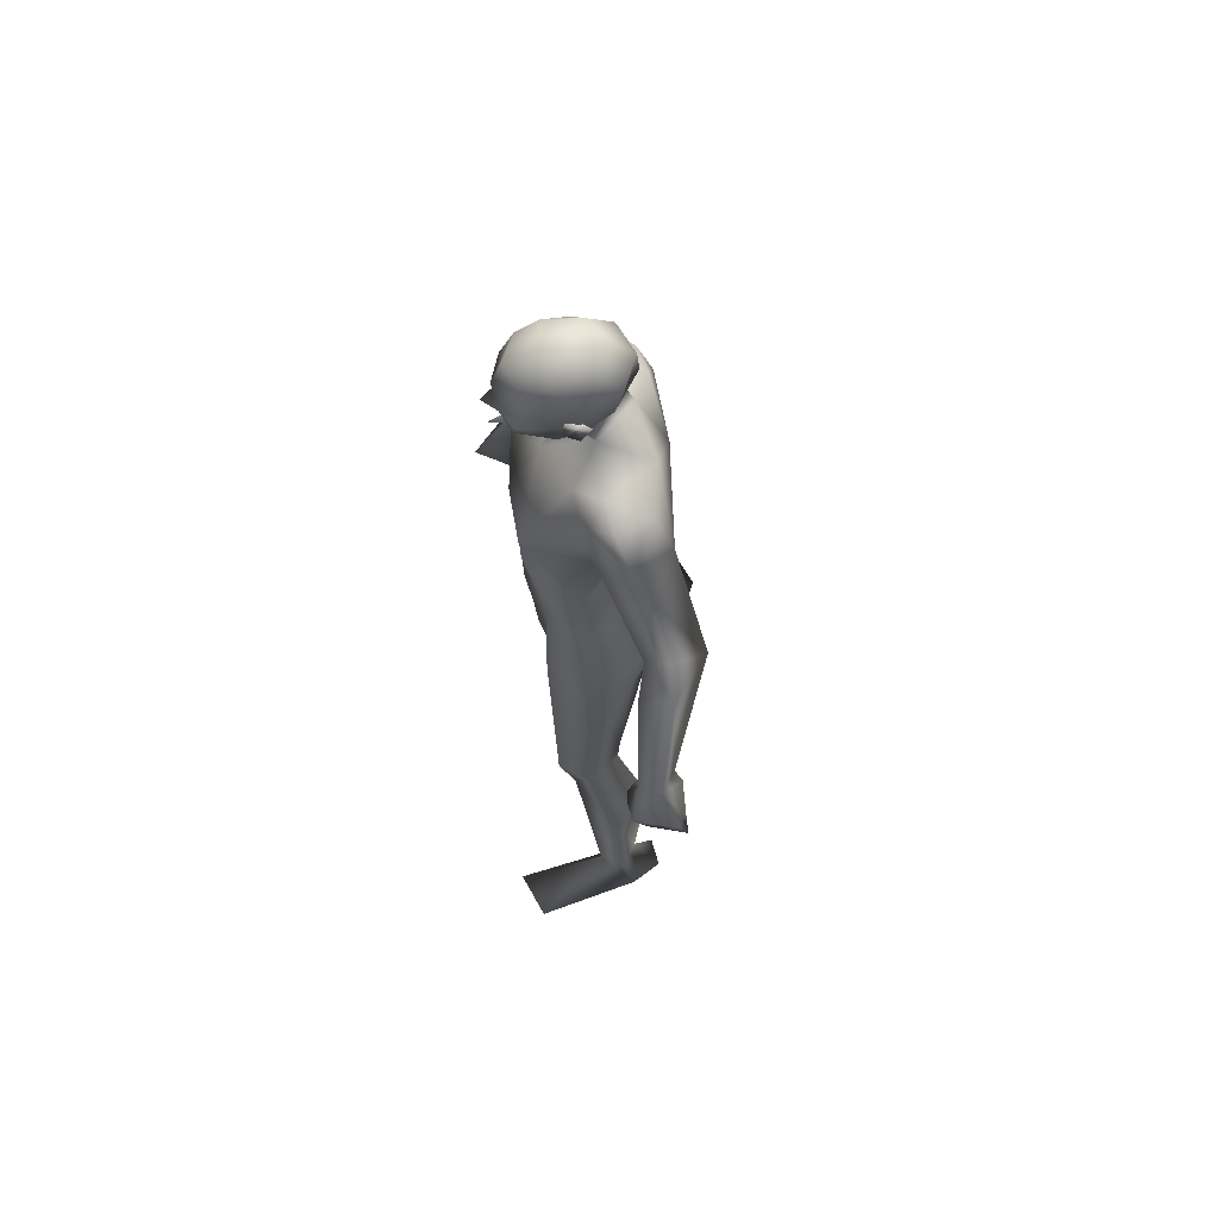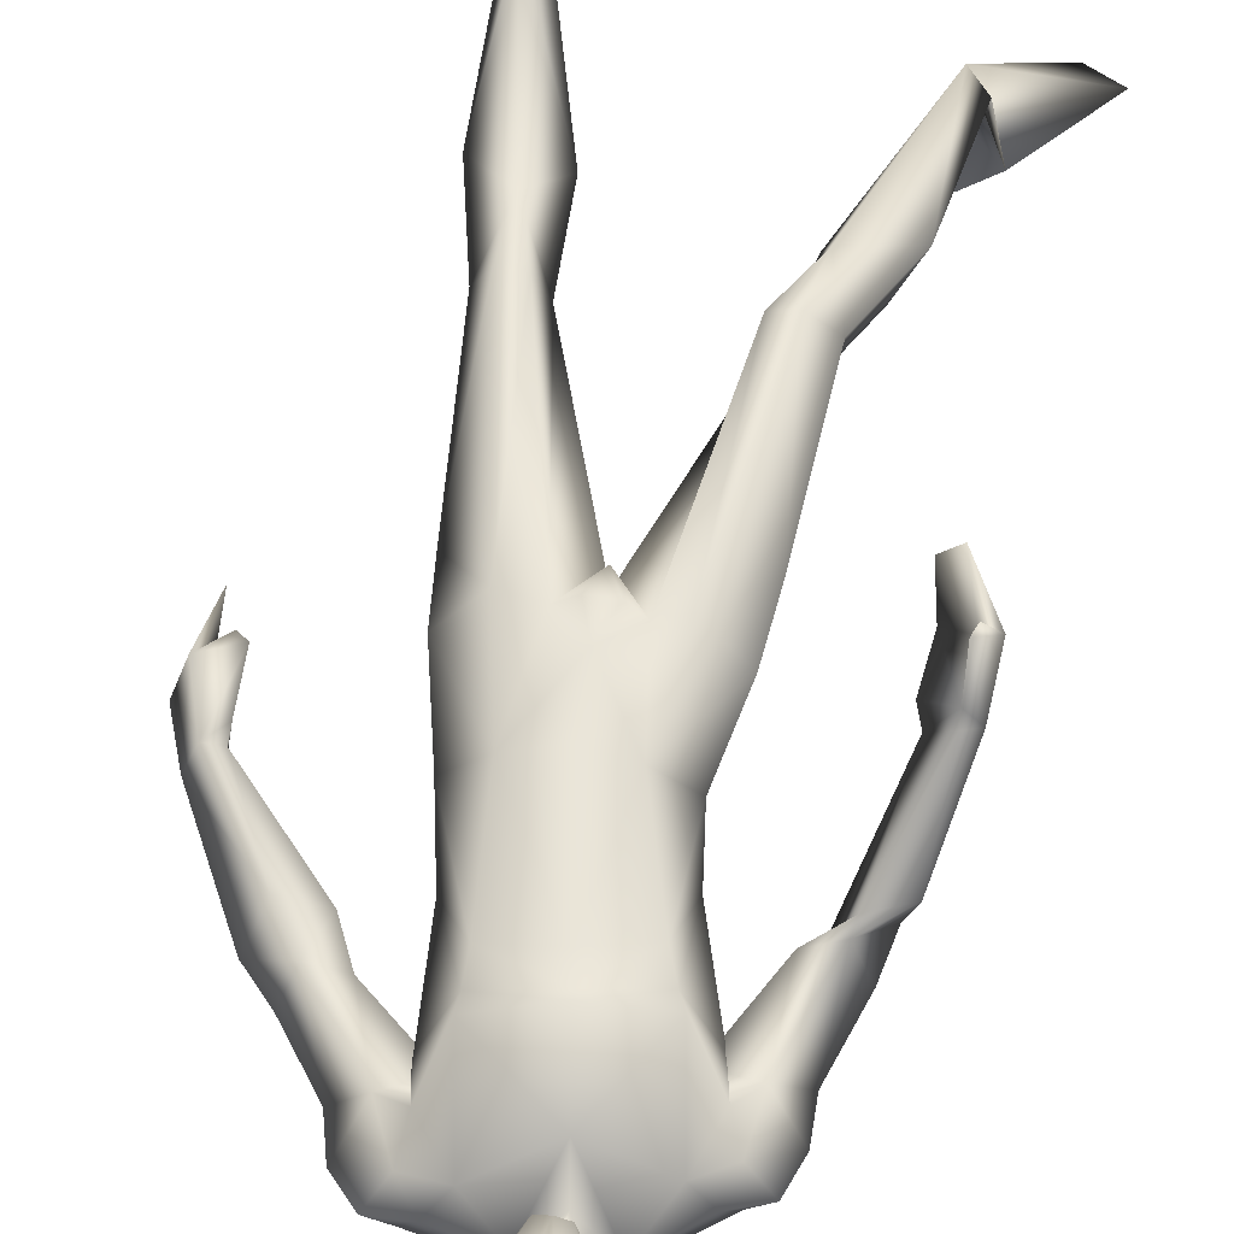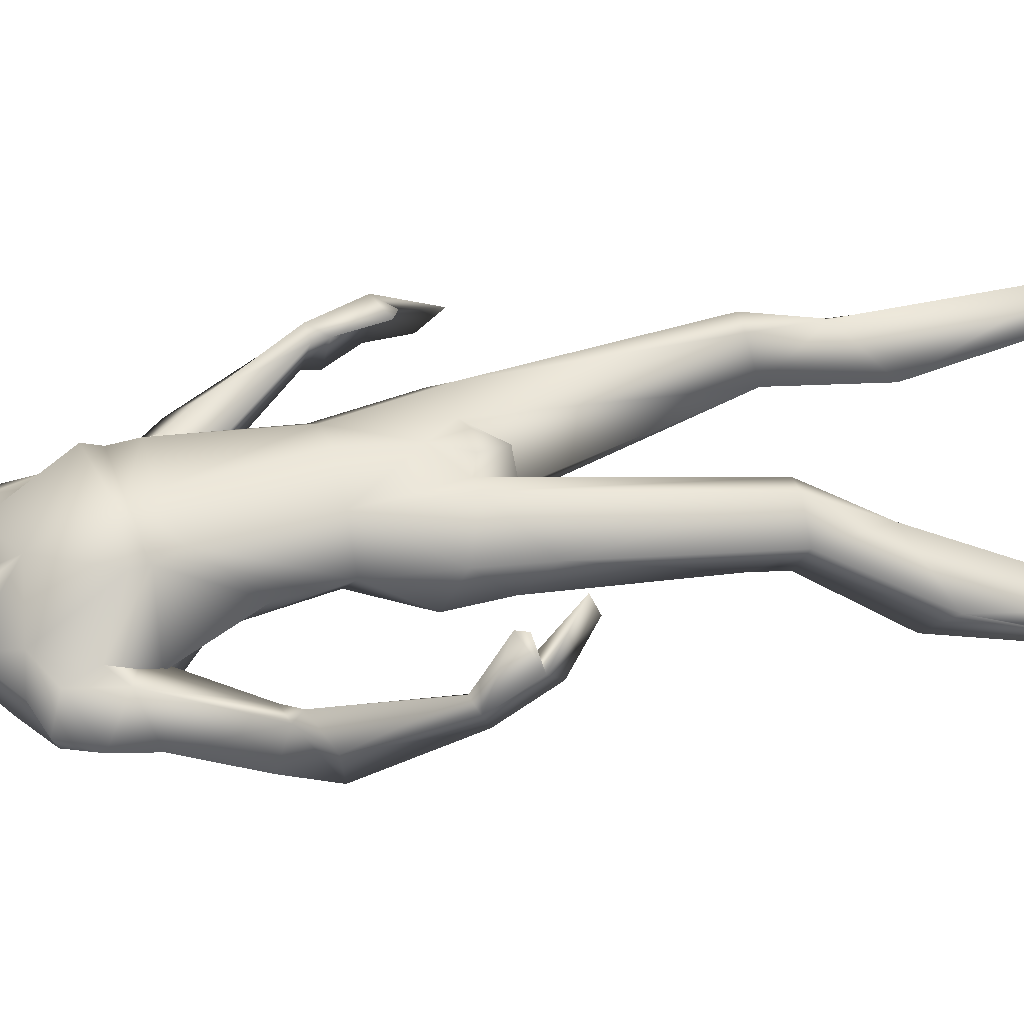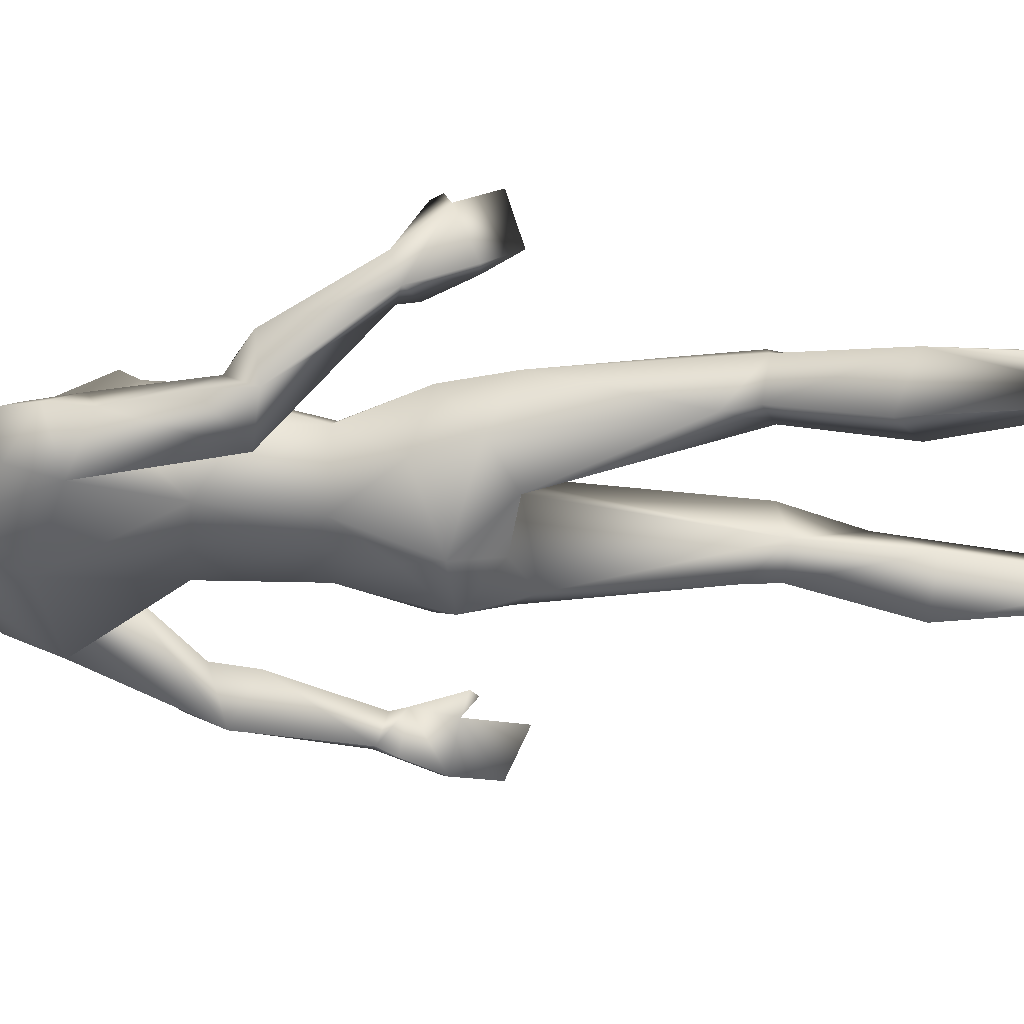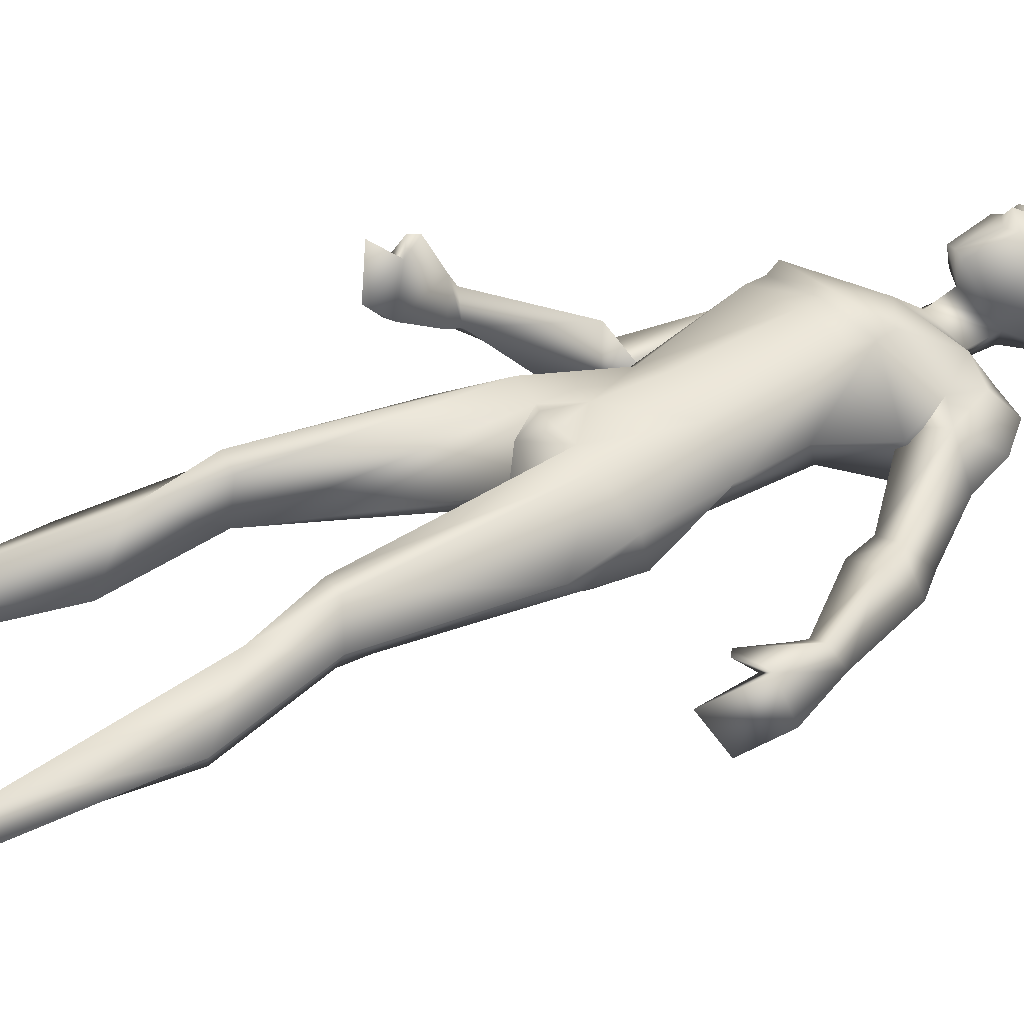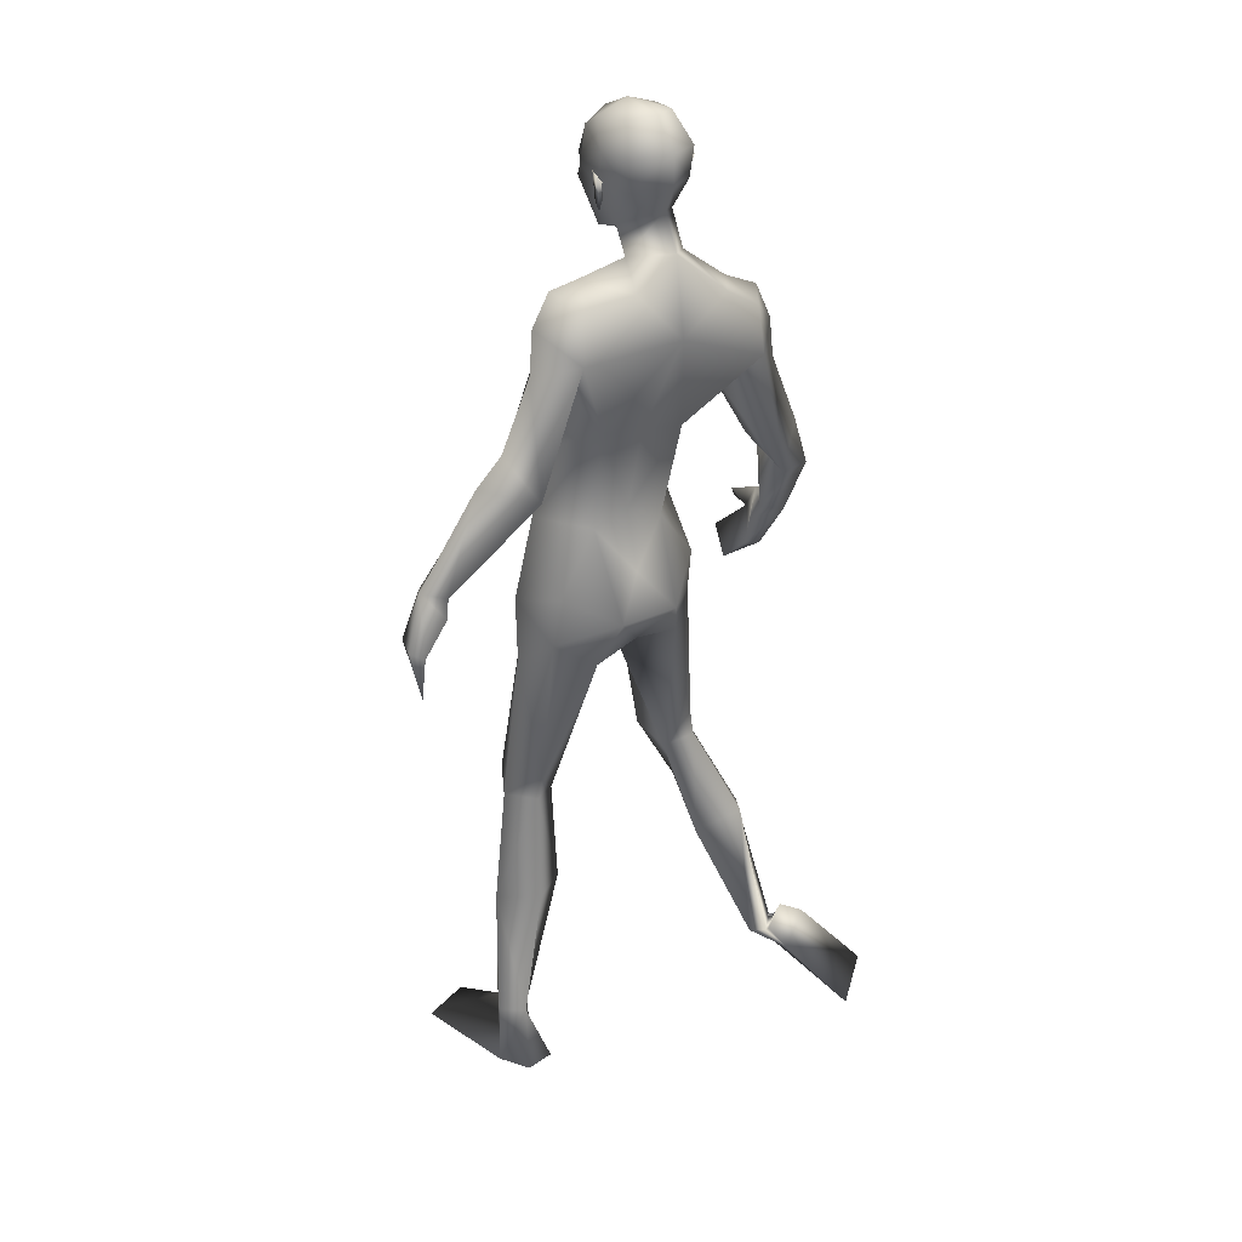
<metadata>
{"format":"obj","ext":"obj","renderer":"f3d","projection":"perspective","resolution":1024,"background":"white","views":[{"elev":69.8,"azim":85.1,"up":"+Y"},{"elev":62.7,"azim":-170.0,"up":"+Z"},{"elev":46.9,"azim":-100.0,"up":"+Z"},{"elev":-39.5,"azim":-84.0,"up":"+Z"},{"elev":35.5,"azim":61.6,"up":"+Z"},{"elev":34.6,"azim":149.0,"up":"+Y"}]}
</metadata>
<code>
o Man_Body
v -0.006702 4.297 -0.2019
v 0.2487 4.232 -0.2189
v -0.246 4.187 -0.2208
v 0.5082 4.233 0.116
v -0.5016 4.14 0.112
v 0.282 4.201 0.3336
v -0.2735 4.15 0.3314
v 0.004485 4.173 0.4568
v -0.2408 5.546 -0.4609
v 0.03005 5.873 -0.3637
v -0.6105 5.74 -0.368
v 0.1257 5.795 0.1384
v -0.6761 5.637 0.1344
v -0.2563 5.597 0.3008
v 0.2108 5.18 0.4357
v -0.5451 5.04 0.4297
v -0.1694 5.12 0.4793
v -0.1127 4.844 -0.2111
v 0.1748 4.899 -0.2061
v -0.4008 4.792 -0.2108
v 0.4065 4.707 0.1124
v -0.5534 4.529 0.1047
v 0.2095 5.009 0.4622
v -0.483 4.881 0.4566
v -0.1421 4.973 0.4847
v 0.2151 5.29 0.4714
v -0.5892 5.142 0.465
v -0.1801 5.177 0.5044
v -0.3128 6.011 -0.2579
v -0.09762 5.948 -0.02007
v -0.5099 5.904 -0.02032
v -0.292 5.816 0.143
v 0.5294 2.14 0.3327
v -0.3961 2.132 0.3024
v 0.7892 2.099 0.1009
v -0.7181 2.111 0.1653
v 0.1906 3.572 0.3506
v -0.1906 3.572 0.3506
v 0.006502 3.316 0.04409
v 0.2937 3.261 -0.3254
v -0.3502 3.28 -0.2561
v 1.002 0.3657 -0.1151
v -1.13 0.4999 -0.3864
v 0.8389 0.3543 -0.2126
v -1.005 0.5132 -0.5295
v 0.7716 0.3632 -0.1138
v -0.9106 0.4958 -0.4575
v 0.9212 0.3477 0.05699
v -1.003 0.4374 -0.2579
v 0.3405 5.518 0.09656
v -0.782 5.31 0.08756
v -0.07032 6.143 0.04338
v -0.4728 6.155 0.0507
v -0.2718 5.991 0.2389
v -0.2719 6.272 -0.1903
v 0.4986 5.461 0.02032
v -0.9019 5.195 0.05524
v 0.3558 5.833 -0.3108
v -0.8819 5.549 -0.3192
v 0.358 5.754 0.06464
v -0.8614 5.501 0.06085
v 0.4319 5.529 -0.4284
v -0.858 5.263 -0.4265
v 0.6965 5.454 -0.2438
v -1.083 5.091 -0.2004
v 0.4661 5.888 -0.08038
v -1.009 5.574 -0.09247
v 0.2436 5.891 -0.03164
v -0.8059 5.664 -0.04532
v 0.3892 5.26 -0.06124
v -0.6425 5.131 -0.05094
v 0.8944 4.914 -0.2155
v -1.11 4.526 -0.09065
v 0.9737 5.07 -0.3798
v -1.229 4.626 -0.2736
v 0.8339 4.812 -0.61
v 0.6956 4.904 -0.2944
v -0.9165 4.566 -0.172
v 1.452 4.137 -0.1363
v -1.483 3.741 0.2401
v 1.516 4.219 -0.2818
v -1.422 3.692 0.07897
v 1.366 4.179 -0.3746
v -1.255 3.743 0.1232
v 1.349 4.115 -0.177
v -1.388 3.788 0.2775
v 1.052 4.694 -0.1712
v -1.35 4.348 -0.05079
v 1.15 4.886 -0.374
v -1.287 4.32 -0.3391
v -1.014 4.392 -0.4679
v 0.8141 4.663 -0.2715
v -1.128 4.466 0.01698
v 0 3.378 -0.3308
v 0.6493 3.649 0.1155
v -0.6131 3.65 0.2174
v -0 3.748 0.418
v 0.5064 3.786 -0.2319
v -0.5321 3.779 -0.1464
v 0.1979 3.639 -0.4958
v -0.1979 3.639 -0.4958
v 0.4199 3.543 0.3615
v -0.3489 3.55 0.4213
v 0 3.893 -0.3341
v 0.544 3.415 -0.1886
v -0.5632 3.427 -0.06405
v 0.6696 1.692 0.2196
v -0.5997 1.692 0.142
v 0.9627 1.374 -0.0603
v -0.9893 1.459 -0.1018
v 0.7403 1.458 -0.3026
v -0.8432 1.601 -0.3729
v 0.484 1.377 -0.0797
v -0.5399 1.465 -0.2676
v 0.6334 2.125 -0.09264
v -0.6348 2.169 -0.0631
v -0.2635 6.843 0.2294
v -0.2576 6.71 0.4767
v -0.2569 6.465 0.5493
v -0.2575 6.408 0.5356
v -0.1777 6.276 0.518
v -0.3395 6.276 0.5223
v -0.2616 5.952 0.468
v -0.1866 5.956 0.4482
v -0.3374 5.957 0.4523
v -0.03648 6.324 0.4352
v -0.4844 6.326 0.4472
v -0.02887 6.406 0.3905
v -0.4936 6.408 0.4028
v -0.0635 6.662 0.3845
v -0.4567 6.664 0.395
v -0.05555 6.757 0.2427
v -0.4713 6.759 0.2538
v -0.1057 6.808 -0.000857
v -0.4336 6.81 0.007877
v 0.01676 6.607 0.06507
v -0.5544 6.61 0.08028
v 0.02342 6.399 0.08804
v -0.5619 6.402 0.1036
v -0.2789 6.459 -0.2766
v -0.2775 6.652 -0.2607
v -0.2722 6.832 -0.0957
v 1.052 -0.03315 -0.194
v -1.237 0.6844 -0.6373
v 0.9268 -0.01064 -0.4018
v -1.041 0.8292 -0.6354
v 0.7626 -0.0367 -0.1082
v -1.023 0.5233 -0.7769
v 0.9119 -0.1176 0.6905
v -1.49 -0.1315 -0.9192
v 1.234 -0.1087 0.5442
v -1.706 0.09216 -0.751
v 0.7283 -0.0112 -0.362
v -0.8862 0.7353 -0.7264
v -0.259 6.231 0.5126
v -0.256 6.277 0.616
v -0.07009 6.458 0.4761
v -0.4473 6.46 0.4862
v 0.07142 6.479 0.01097
v -0.6132 6.483 0.02921
v 0.01865 6.463 0.1644
v -0.5525 6.466 0.1796
v -0.00395 6.258 0.1716
v -0.5316 6.26 0.1857
v 0.0266 6.235 0.07334
v -0.5675 6.238 0.08916
v -0.04838 6.372 0.1082
v -0.4894 6.374 0.1199
v -0.05838 6.403 -0.1206
v -0.4913 6.405 -0.1091
v -0.06214 6.628 -0.1709
v -0.488 6.63 -0.1595
v 0.598 2.318 -0.1101
v -0.6061 2.364 -0.06438
v 0.6811 2.145 0.3315
v -0.5397 2.131 0.3517
v 0.4573 2.074 0.03507
v -0.4267 2.108 -0.008535
v 1.651 3.875 -0.3759
v -1.349 3.357 0.2453
v 1.564 3.792 -0.09875
v -1.501 3.469 0.4816
v 1.614 3.567 -0.4554
v -1.198 3.172 0.459
v 1.507 3.421 -0.1993
v -1.308 3.253 0.7414
v 1.404 3.67 -0.0792
v -1.399 3.518 0.6483
v 1.572 3.84 -0.4373
v -1.248 3.372 0.2732
v 1.473 3.772 -0.1527
v -1.403 3.503 0.506
v 1.402 4.07 -0.424
v -1.212 3.635 0.1688
v 1.349 4.016 -0.1573
v -1.382 3.736 0.3636
v 1.343 3.71 -0.08215
v -1.371 3.585 0.64
v 0.6983 3.242 0.01097
v -0.6524 3.247 0.2299
v -0.4697 6.082 0.2124
v -0.0661 6.08 0.2017
v -0.07785 3.527 0.3904
v 0.07785 3.527 0.3904
v -0 3.354 0.3296
v -1.086 5.346 -0.1499
v 0.6232 5.711 -0.1511
v 0.2734 5.313 -0.06343
v -0.7324 5.052 -0.07023
f 50 26 15
f 16 27 51
f 68 30 12
f 13 31 69
f 50 12 26
f 27 13 51
f 10 58 62
f 63 59 11
f 60 66 68
f 69 67 61
f 9 62 19
f 20 63 9
f 19 18 9
f 9 18 20
f 10 62 9
f 9 63 11
f 68 12 60
f 61 13 69
f 98 4 95
f 96 5 99
f 98 2 4
f 5 3 99
f 72 87 89
f 90 88 73
f 72 89 74
f 75 90 73
f 77 92 72
f 73 93 78
f 92 87 72
f 73 88 93
f 37 102 6
f 7 103 38
f 39 94 40
f 41 94 39
f 104 1 2
f 3 1 104
f 95 105 98
f 99 106 96
f 100 98 105
f 106 99 101
f 100 104 2
f 3 104 101
f 2 98 100
f 101 99 3
f 6 102 95
f 96 103 7
f 95 4 6
f 7 5 96
f 107 175 33
f 34 176 108
f 177 173 115
f 116 174 178
f 173 35 115
f 116 36 174
f 118 132 117
f 117 133 118
f 132 134 117
f 117 135 133
f 134 142 117
f 117 142 135
f 149 151 48
f 49 152 150
f 145 153 44
f 45 154 146
f 120 156 121
f 122 156 120
f 121 156 155
f 155 156 122
f 54 124 123
f 123 125 54
f 155 123 121
f 122 123 155
f 123 124 121
f 122 125 123
f 147 143 151
f 152 144 148
f 147 151 149
f 150 152 148
f 143 147 145
f 146 148 144
f 147 153 145
f 146 154 148
f 44 153 147
f 148 154 45
f 44 147 46
f 47 148 45
f 48 151 143
f 144 152 49
f 48 143 42
f 43 144 49
f 48 46 147
f 148 47 49
f 48 147 149
f 150 148 49
f 44 42 143
f 144 43 45
f 44 143 145
f 146 144 45
f 130 136 132
f 133 137 131
f 136 134 132
f 133 135 137
f 119 130 118
f 118 131 119
f 121 126 120
f 120 127 122
f 126 128 120
f 120 129 127
f 107 33 177
f 178 34 108
f 107 177 113
f 114 178 108
f 48 107 113
f 114 108 49
f 48 113 46
f 47 114 49
f 113 177 115
f 116 178 114
f 113 115 111
f 112 116 114
f 46 113 111
f 112 114 47
f 46 111 44
f 45 112 47
f 111 115 109
f 110 116 112
f 115 35 109
f 110 36 116
f 44 111 109
f 110 112 45
f 44 109 42
f 43 110 45
f 109 35 107
f 108 36 110
f 35 175 107
f 108 176 36
f 42 109 48
f 49 110 43
f 109 107 48
f 49 108 110
f 100 105 40
f 41 106 101
f 100 40 94
f 94 41 101
f 76 83 92
f 93 84 91
f 83 85 92
f 93 86 84
f 76 92 77
f 78 93 91
f 92 85 87
f 88 86 93
f 85 79 87
f 88 80 86
f 89 81 83
f 84 82 90
f 89 83 76
f 91 84 90
f 74 89 76
f 91 90 75
f 87 79 81
f 82 80 88
f 87 81 89
f 90 82 88
f 56 60 50
f 51 61 57
f 60 12 50
f 51 13 61
f 56 77 72
f 73 78 57
f 62 64 76
f 91 65 63
f 64 74 76
f 91 75 65
f 64 56 72
f 73 57 65
f 64 72 74
f 75 73 65
f 10 68 58
f 59 69 11
f 68 66 58
f 59 67 69
f 10 29 30
f 31 29 11
f 10 30 68
f 69 31 11
f 15 23 21
f 22 24 16
f 30 29 55
f 55 29 31
f 30 55 52
f 53 55 31
f 32 30 52
f 53 31 32
f 32 52 54
f 54 53 32
f 12 30 14
f 14 31 13
f 30 32 14
f 14 32 31
f 26 12 14
f 14 13 27
f 26 14 28
f 28 14 27
f 15 26 28
f 28 27 16
f 15 28 17
f 17 28 16
f 23 15 17
f 17 16 24
f 23 17 25
f 25 17 24
f 6 23 25
f 25 24 7
f 6 25 8
f 8 25 7
f 4 21 23
f 24 22 5
f 4 23 6
f 7 24 5
f 2 19 4
f 5 20 3
f 19 21 4
f 5 22 20
f 1 18 19
f 18 1 20
f 2 1 19
f 20 1 3
f 130 157 128
f 129 158 131
f 157 120 128
f 129 120 158
f 120 157 119
f 119 158 120
f 157 130 119
f 119 131 158
f 138 128 126
f 127 129 139
f 52 55 140
f 140 55 53
f 9 29 10
f 11 29 9
f 141 142 134
f 135 142 141
f 128 138 136
f 137 139 129
f 136 130 128
f 129 131 137
f 118 130 132
f 133 131 118
f 6 8 97
f 97 8 7
f 97 37 6
f 7 38 97
f 159 167 161
f 162 168 160
f 161 167 163
f 164 168 162
f 163 167 165
f 166 168 164
f 165 167 159
f 160 168 166
f 140 169 52
f 53 170 140
f 169 138 52
f 53 139 170
f 136 171 134
f 135 172 137
f 171 141 134
f 135 141 172
f 105 173 40
f 41 174 106
f 177 40 173
f 174 41 178
f 181 187 191
f 192 188 182
f 181 191 185
f 186 192 182
f 179 183 189
f 190 184 180
f 79 195 197
f 198 196 80
f 195 79 85
f 86 80 196
f 81 193 83
f 84 194 82
f 81 179 189
f 190 180 82
f 81 189 193
f 194 190 82
f 195 191 197
f 198 192 196
f 191 187 197
f 198 188 192
f 183 185 191
f 192 186 184
f 183 191 189
f 190 192 184
f 181 79 197
f 198 80 182
f 181 197 187
f 188 198 182
f 179 181 183
f 184 182 180
f 181 185 183
f 184 186 182
f 175 102 33
f 34 103 176
f 102 37 33
f 34 38 103
f 39 177 37
f 38 178 39
f 177 33 37
f 38 34 178
f 40 177 39
f 39 178 41
f 141 171 169
f 170 172 141
f 141 169 140
f 140 170 141
f 138 169 136
f 137 170 139
f 169 171 136
f 137 172 170
f 161 165 159
f 160 166 162
f 161 163 165
f 166 164 162
f 195 85 83
f 84 86 196
f 83 193 195
f 196 194 84
f 189 191 195
f 196 192 190
f 195 193 189
f 190 194 196
f 81 79 181
f 182 80 82
f 181 179 81
f 82 180 182
f 35 199 175
f 95 199 105
f 200 36 176
f 200 96 106
f 174 36 200
f 200 106 174
f 103 96 200
f 200 176 103
f 102 175 199
f 199 95 102
f 173 105 199
f 199 35 173
f 125 201 54
f 201 53 54
f 52 202 54
f 202 124 54
f 138 126 202
f 202 52 138
f 139 53 201
f 201 127 139
f 124 202 126
f 126 121 124
f 127 201 125
f 125 122 127
f 204 37 97
f 97 38 203
f 206 67 59
f 206 65 57
f 66 207 58
f 64 207 56
f 60 56 207
f 207 66 60
f 61 67 206
f 206 57 61
f 62 58 207
f 207 64 62
f 63 65 206
f 206 59 63
f 50 208 56
f 208 77 56
f 76 77 208
f 208 62 76
f 15 21 70
f 70 50 15
f 62 70 19
f 70 21 19
f 209 22 16
f 16 51 209
f 63 20 209
f 20 22 209
f 71 78 91
f 91 63 71
f 51 57 71
f 57 78 71
f 51 63 209
f 51 71 63
f 50 70 62
f 50 62 208
f 94 101 100
f 100 101 104
f 97 203 204
f 204 203 205
f 205 37 204
f 38 205 203
f 37 205 39
f 205 38 39

</code>
